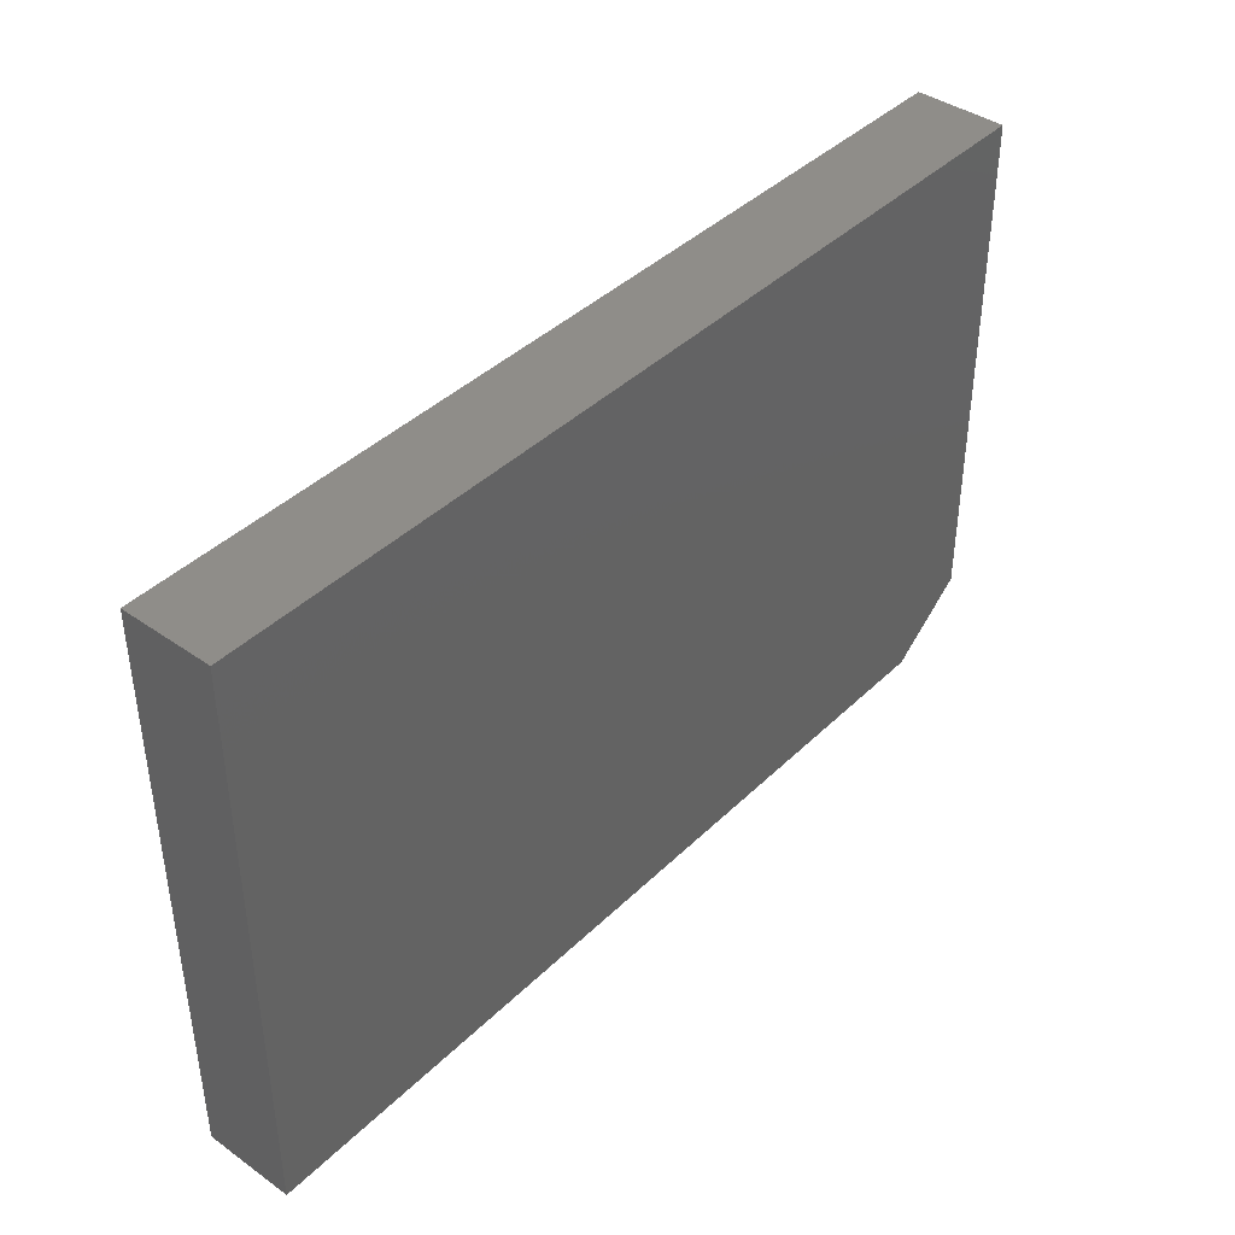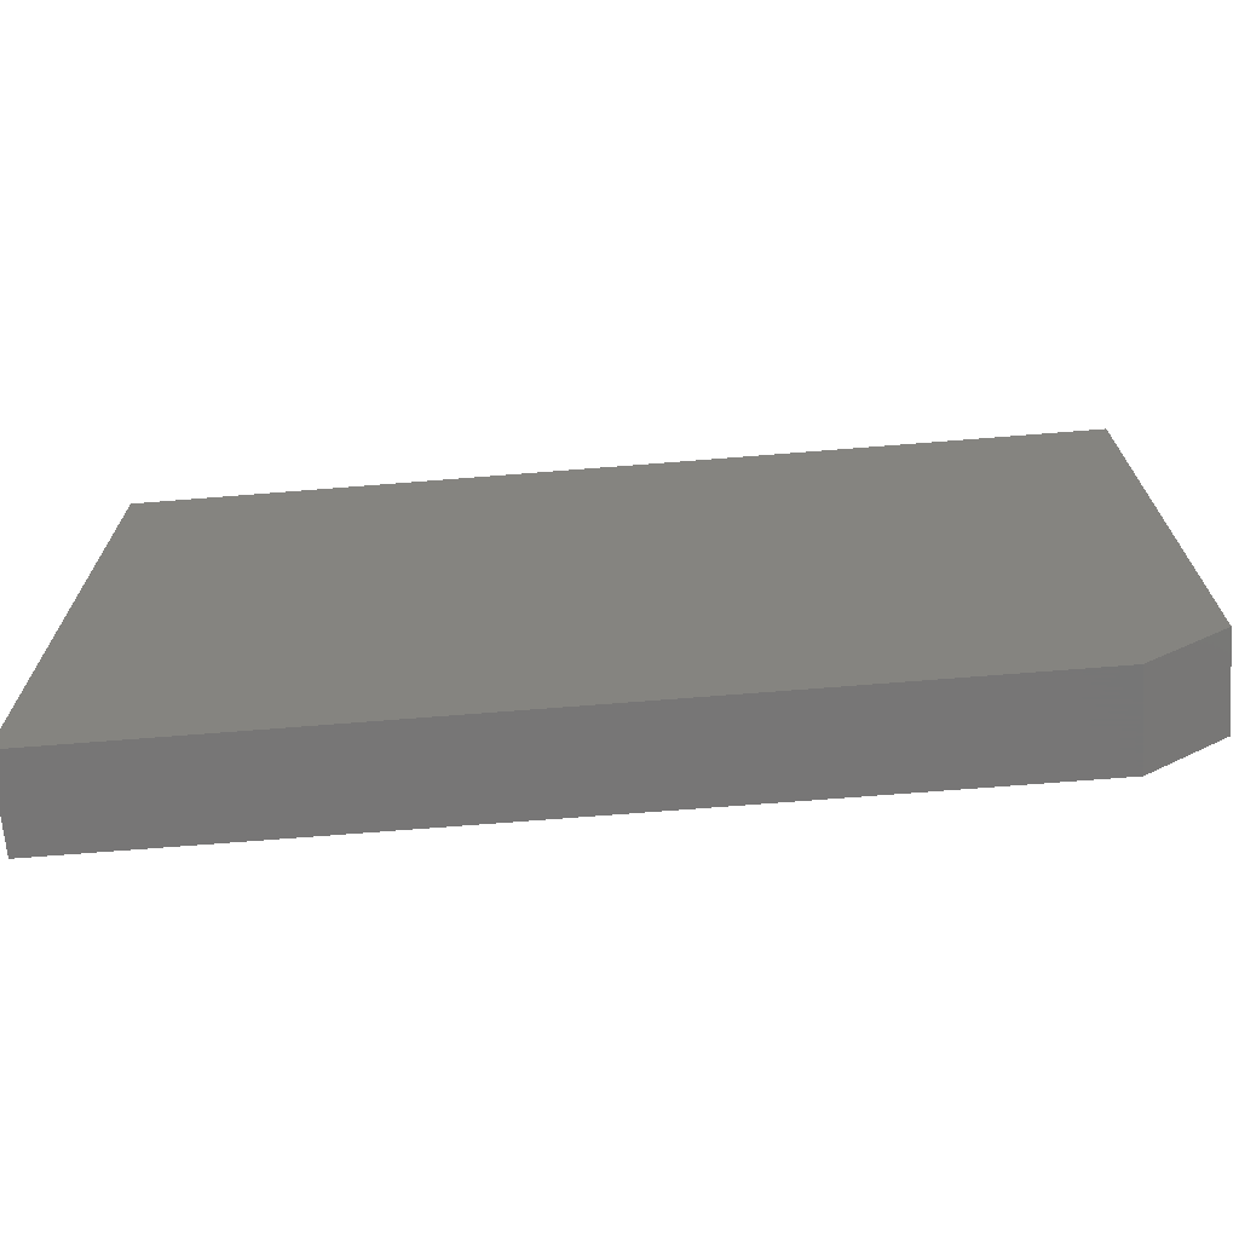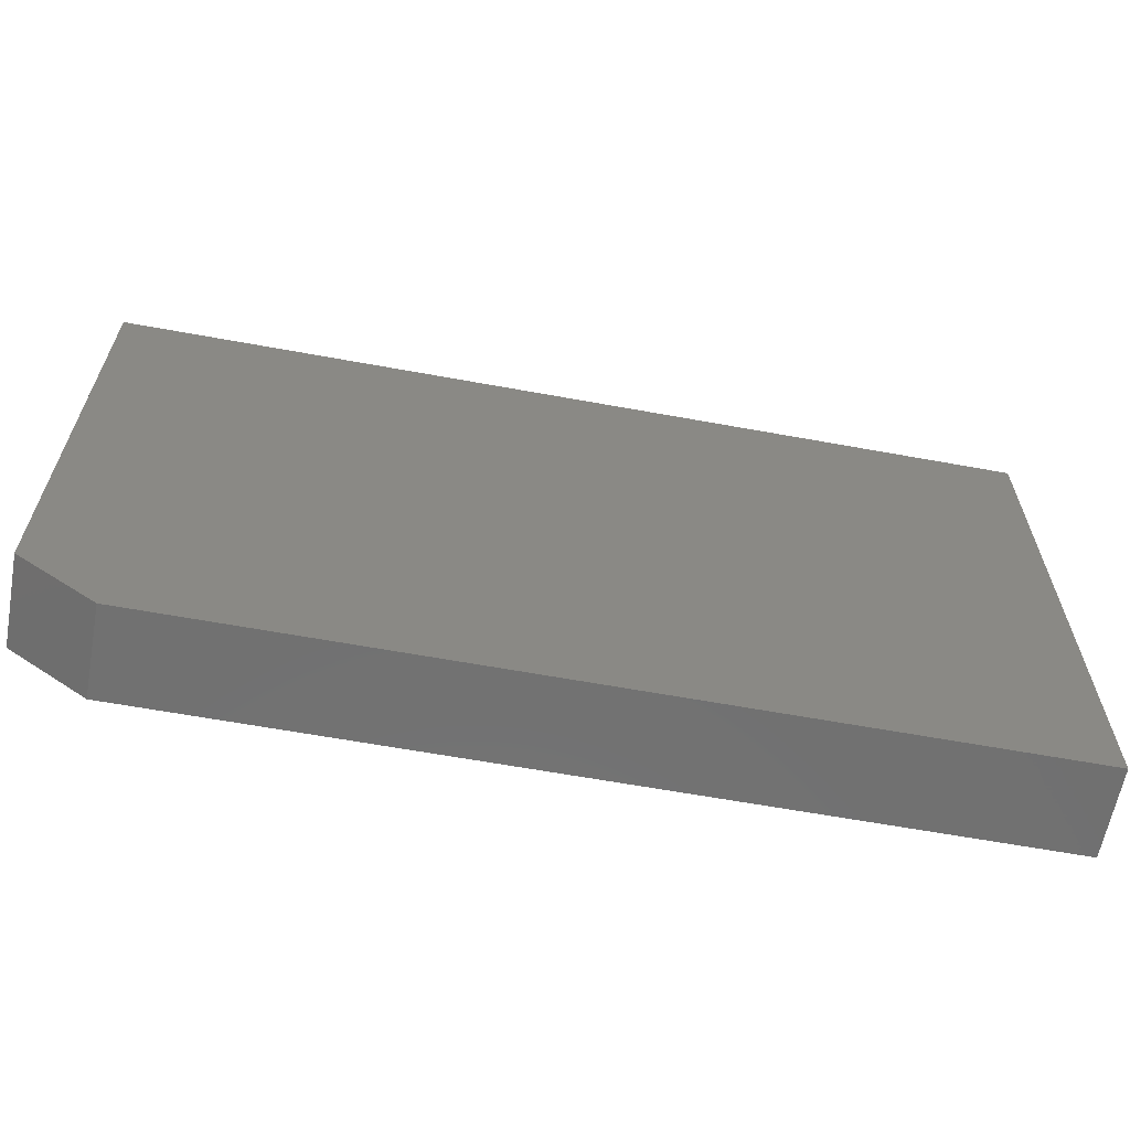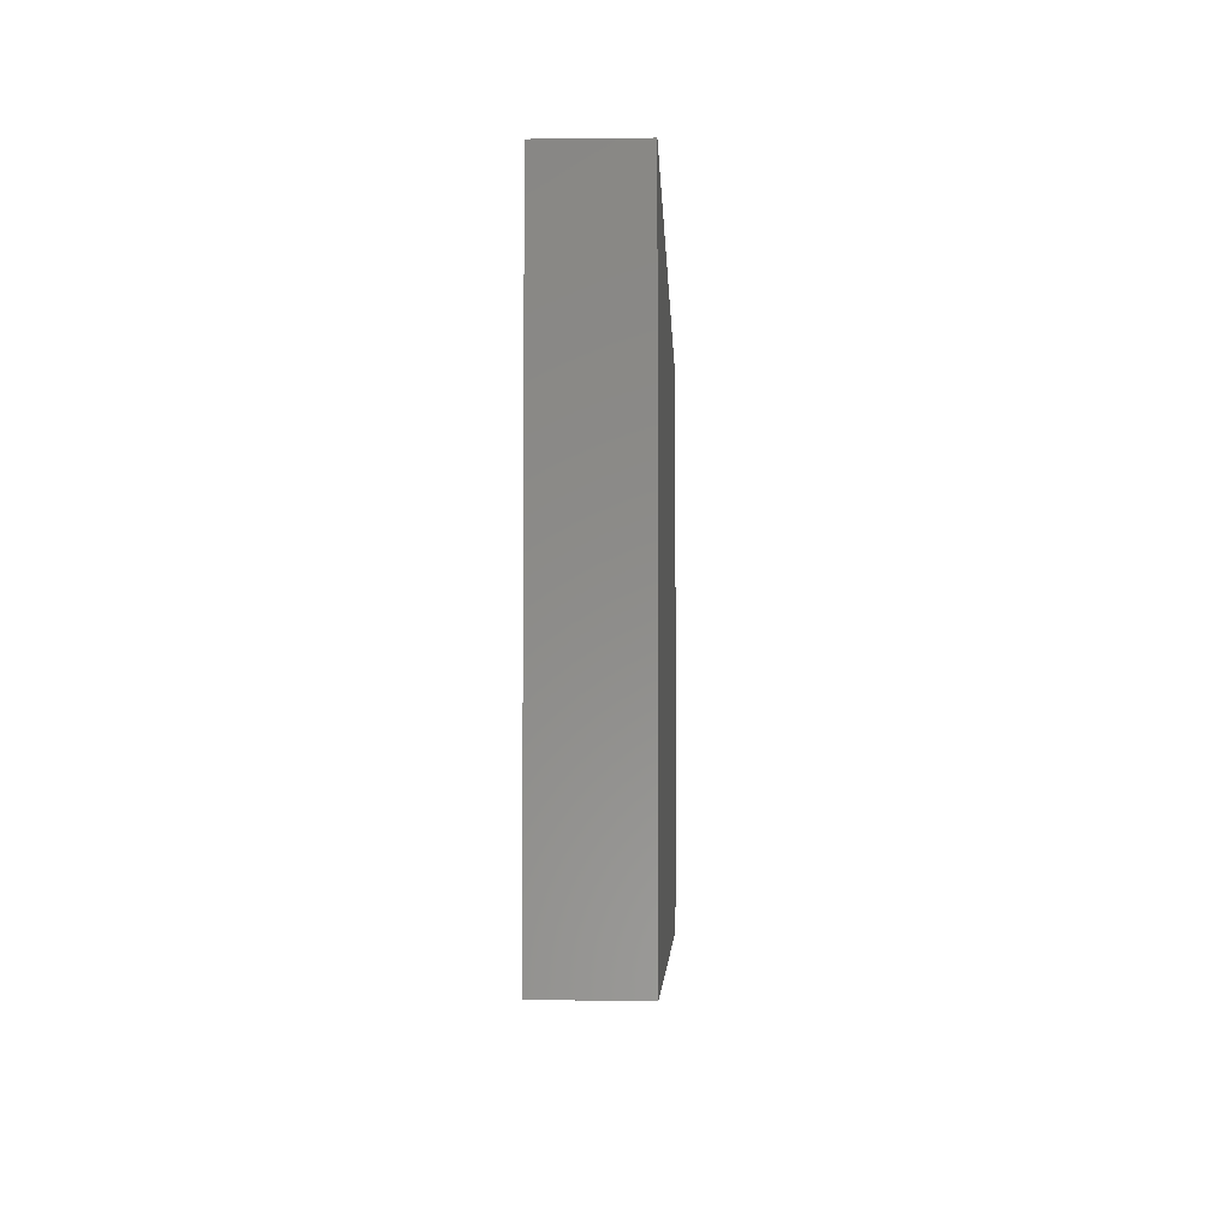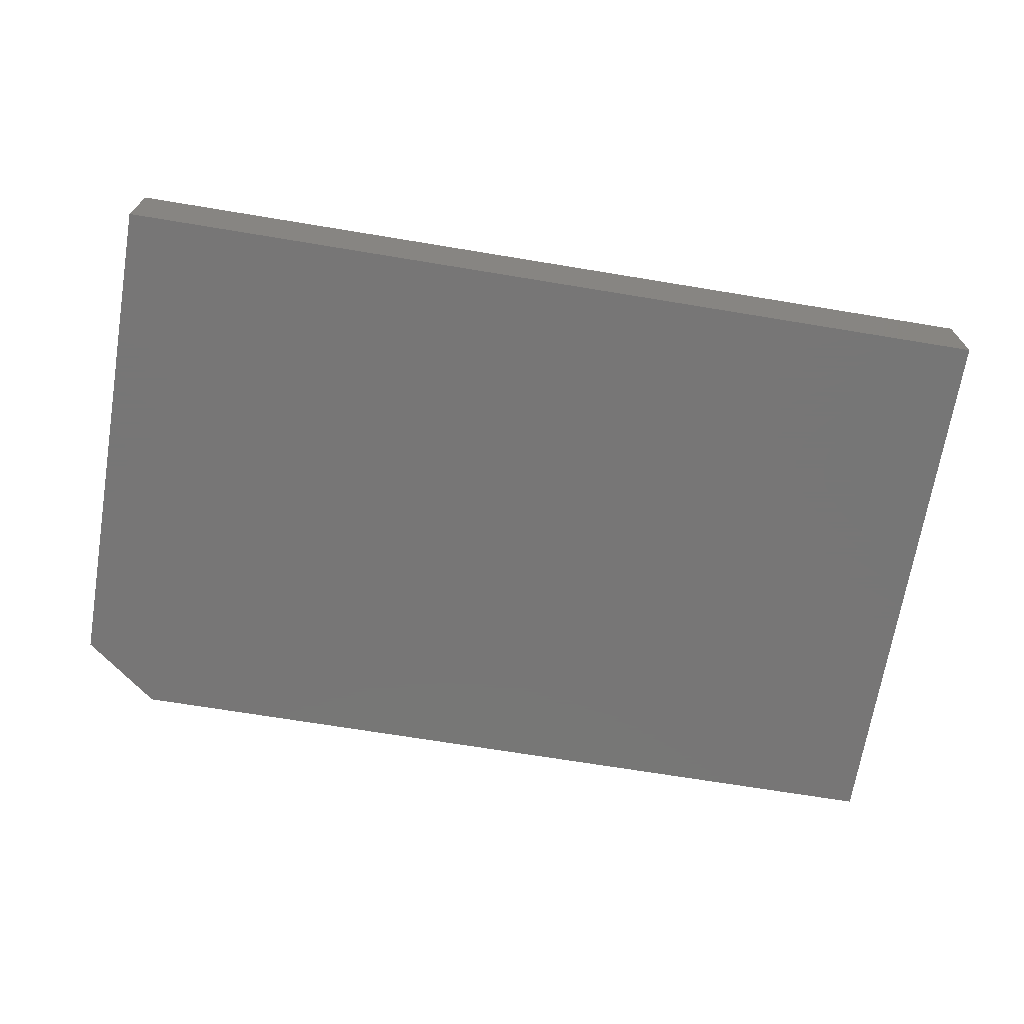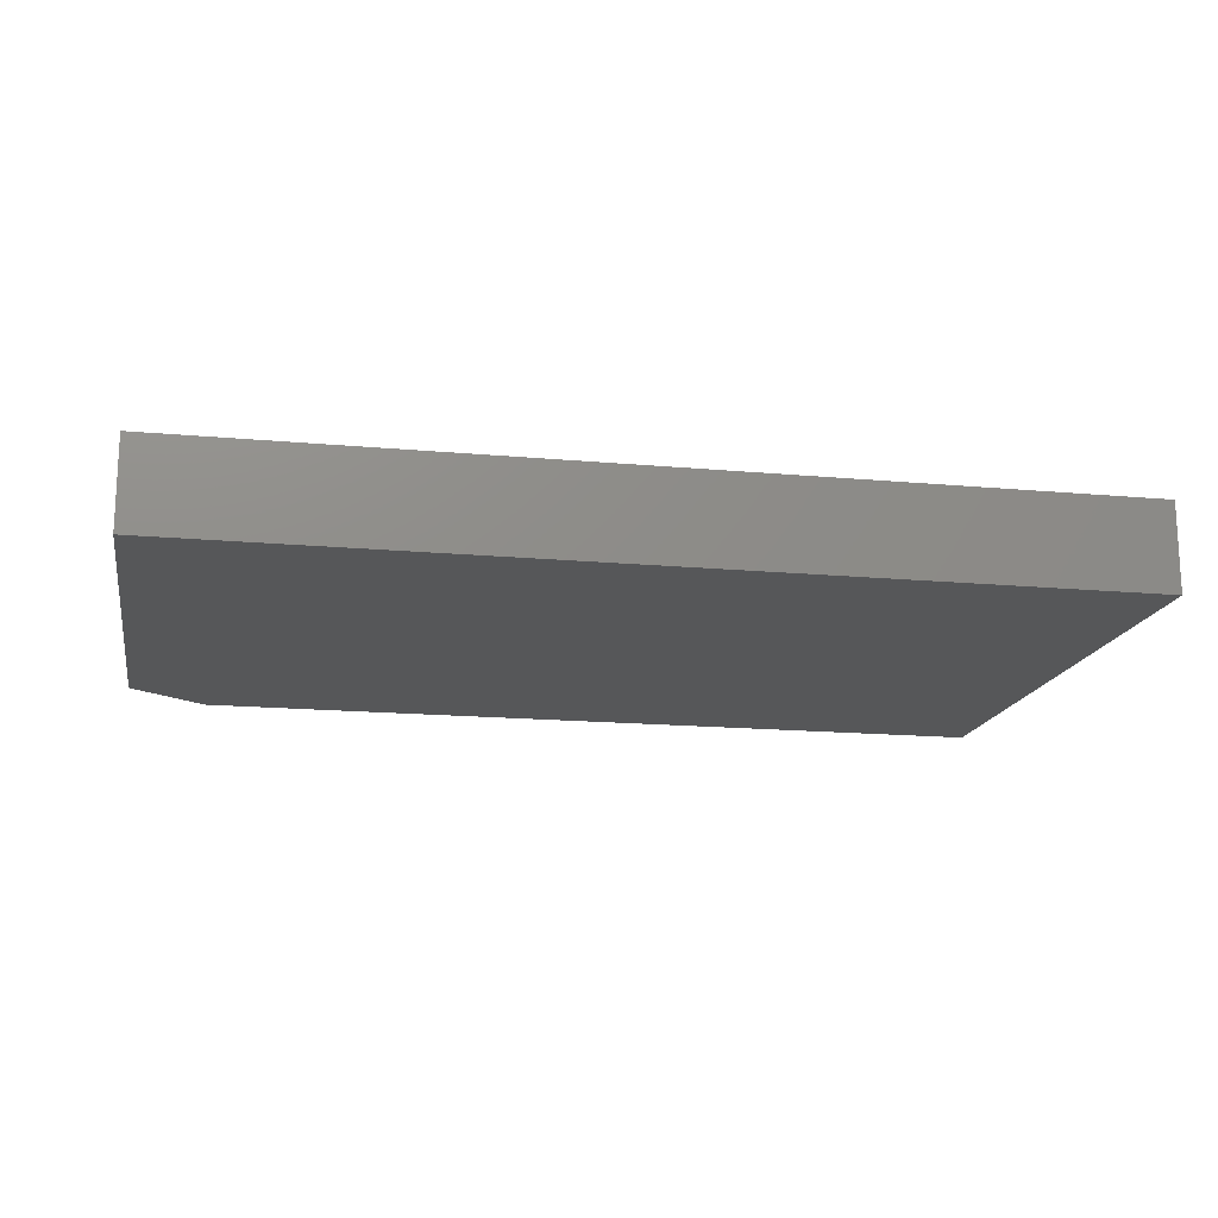
<metadata>
{"format":"stl","ext":"stl","renderer":"f3d","projection":"perspective","resolution":1024,"background":"white","views":[{"elev":40.9,"azim":-49.4,"up":"+Y"},{"elev":-69.0,"azim":4.6,"up":"+Y"},{"elev":-62.7,"azim":169.5,"up":"+Y"},{"elev":-4.3,"azim":-87.9,"up":"+Y"},{"elev":-69.0,"azim":170.6,"up":"+Z"},{"elev":-16.3,"azim":169.3,"up":"+Z"}]}
</metadata>
<code>
# stl→obj: 10 verts, 16 faces
v 0.5234 0.002056 0.1172
v -0.6875 0.002056 0.1172
v 0.5234 -0.6719 0.1172
v -0.6875 -0.75 0.1172
v 0.4219 -0.75 0.1172
v 0.4219 -0.75 0
v -0.6875 -0.75 0
v 0.5234 -0.6719 0
v -0.6875 0.002056 0
v 0.5234 0.002056 0
f 1 2 3
f 3 2 4
f 3 4 5
f 6 7 8
f 8 7 9
f 8 9 10
f 3 8 1
f 1 8 10
f 4 7 5
f 5 7 6
f 5 6 3
f 3 6 8
f 2 9 4
f 4 9 7
f 1 10 2
f 2 10 9

</code>
